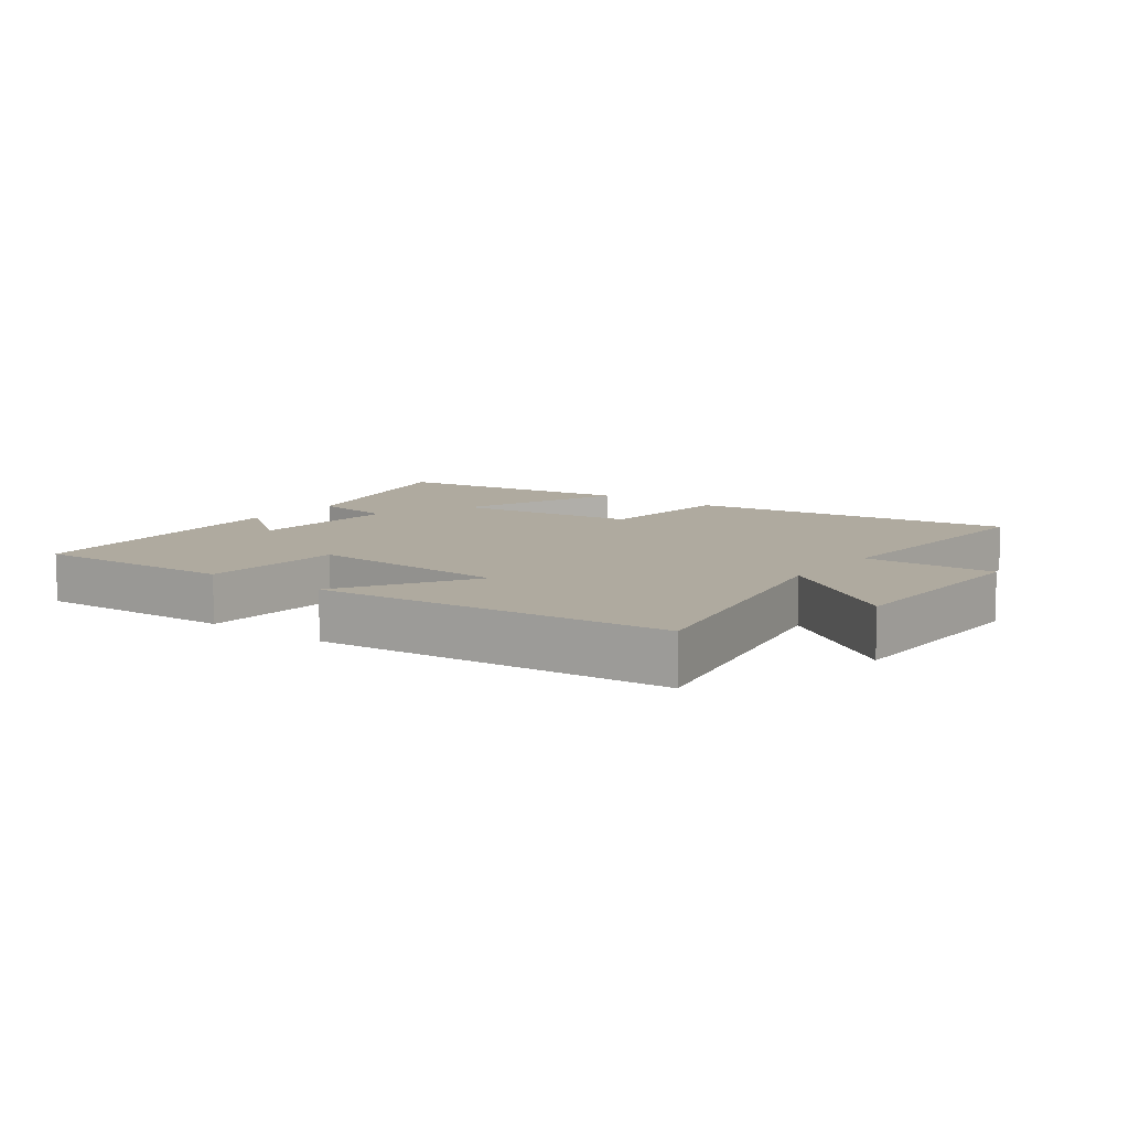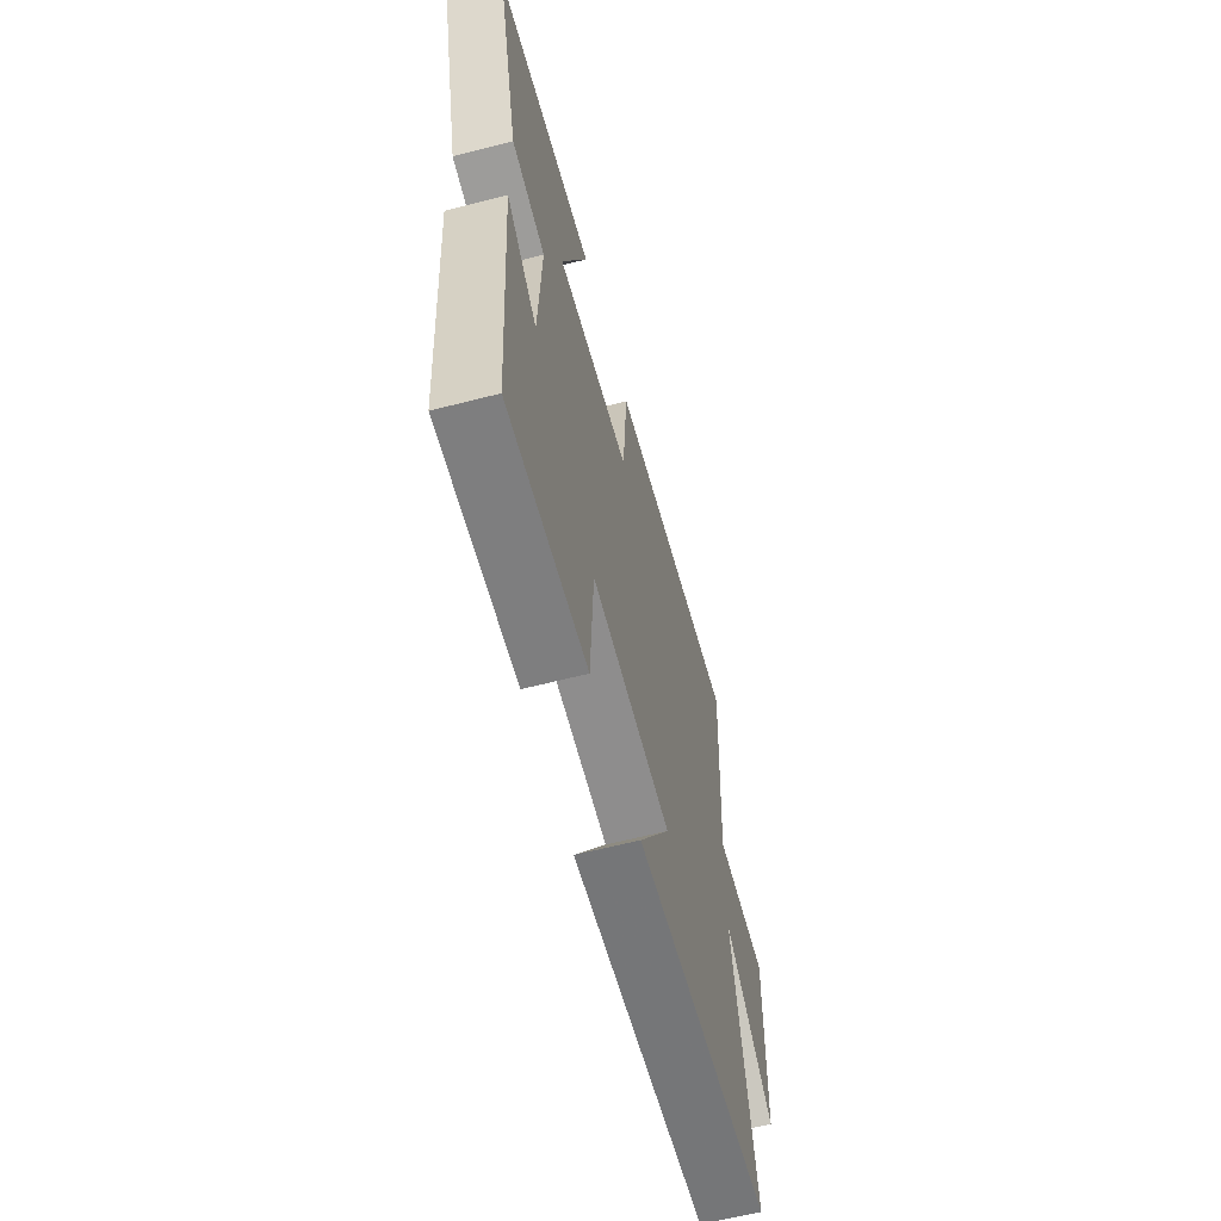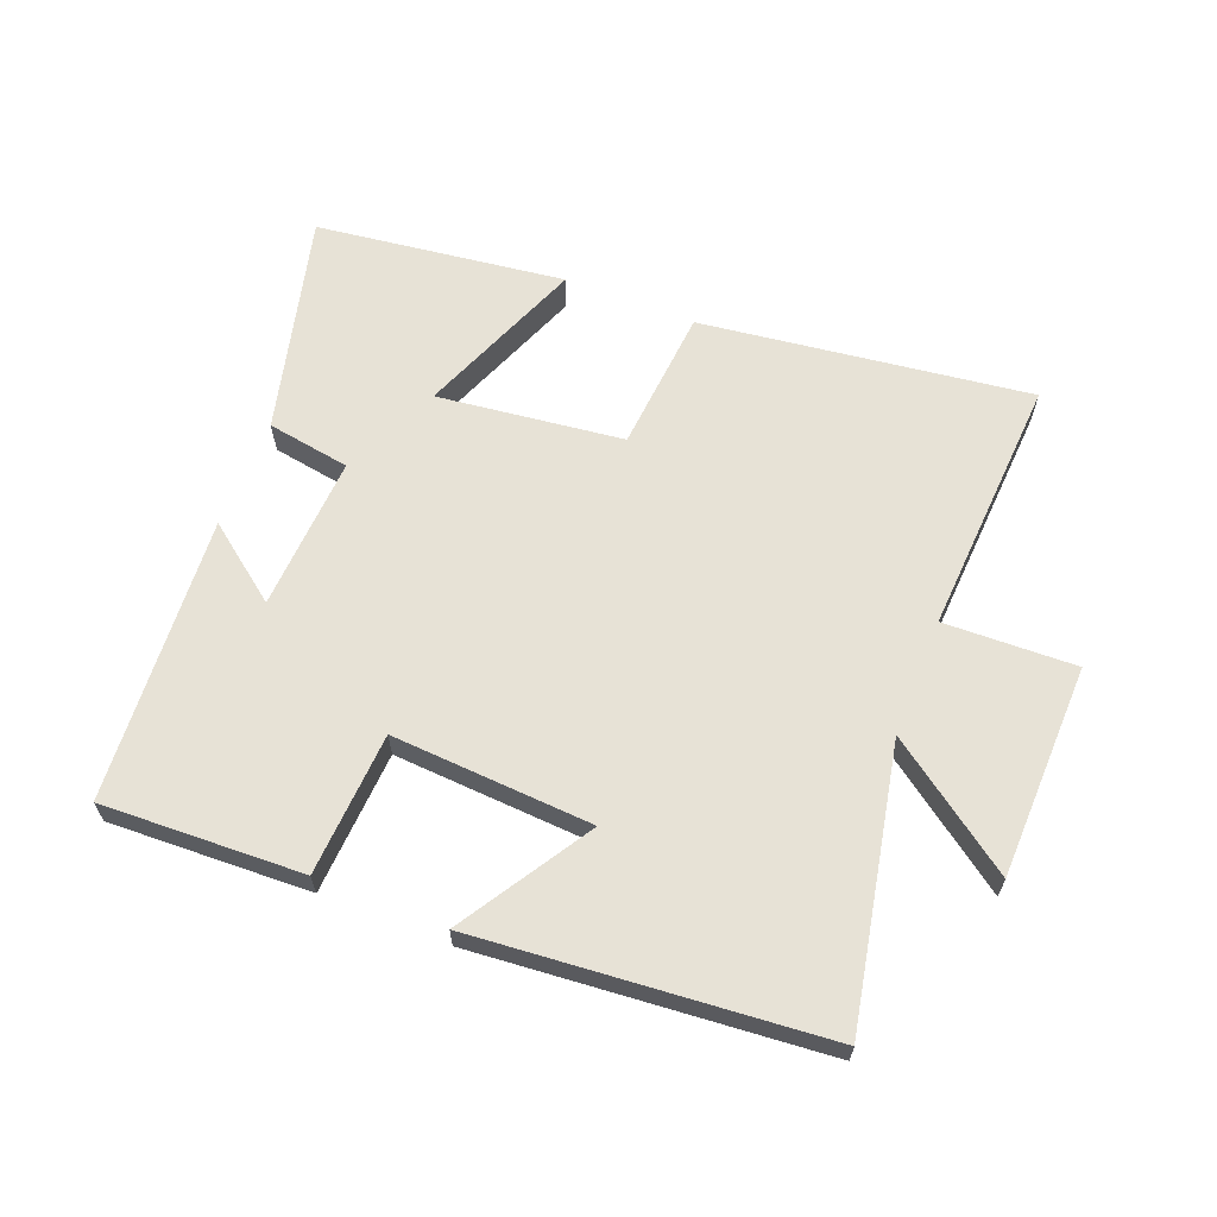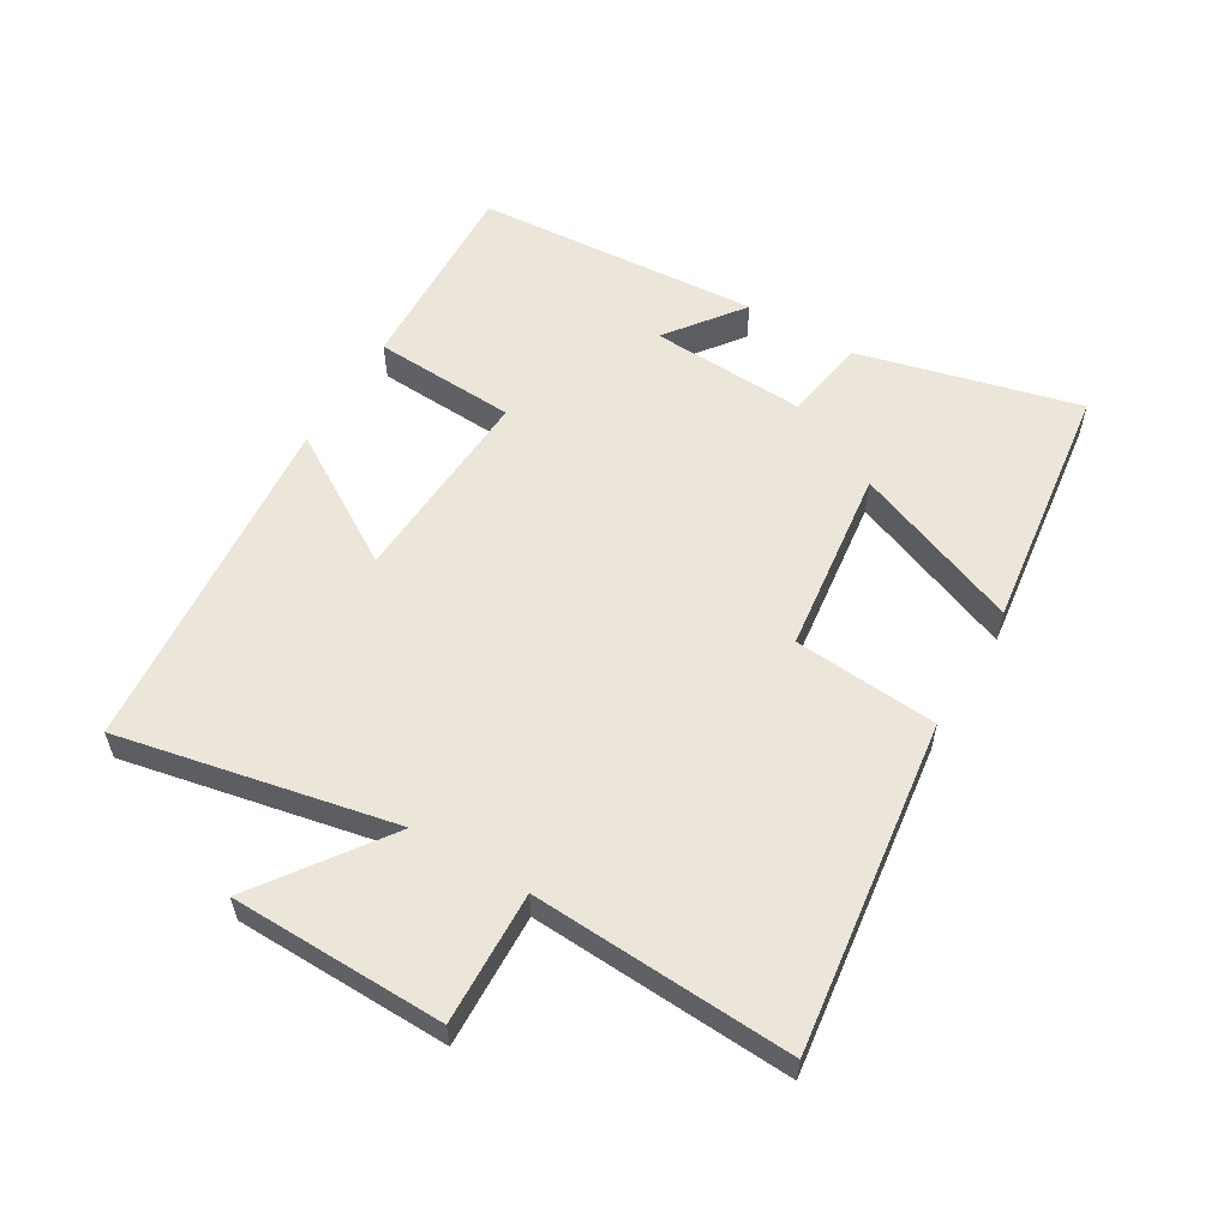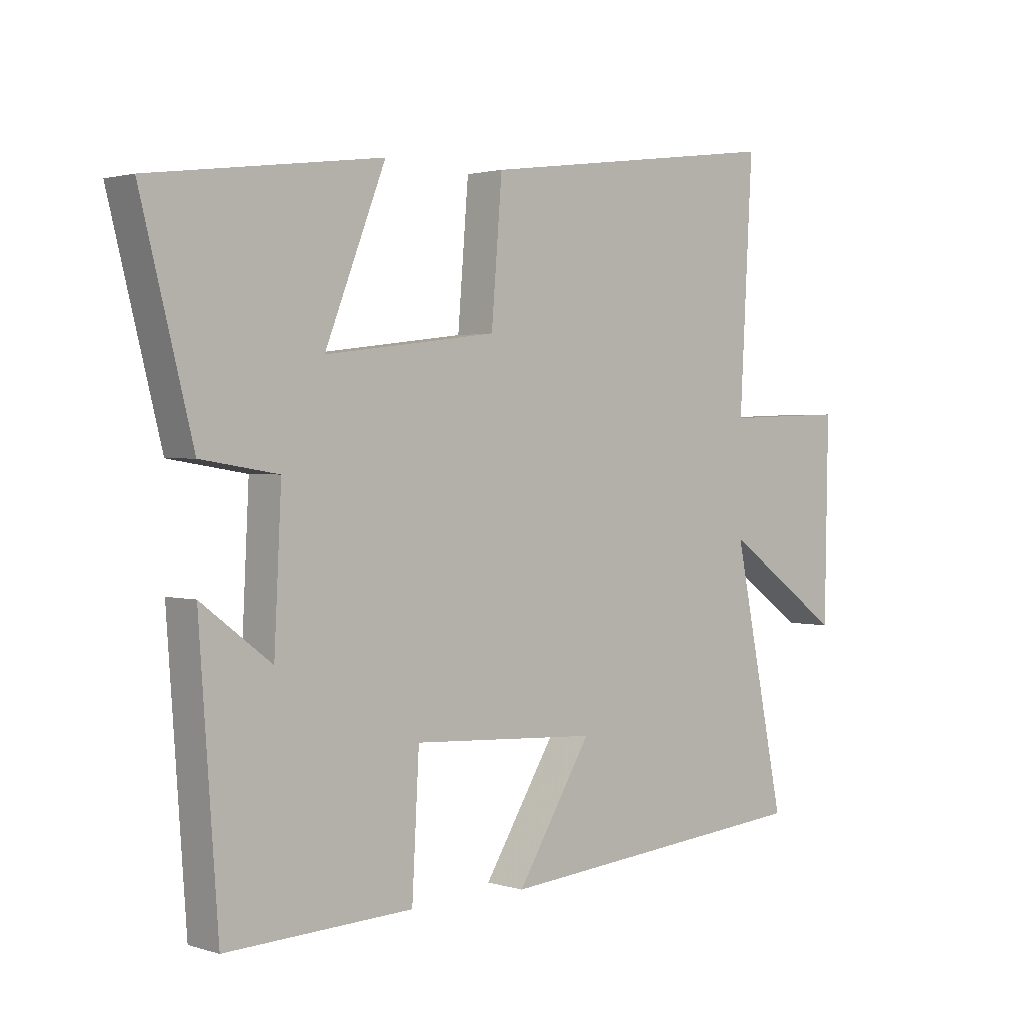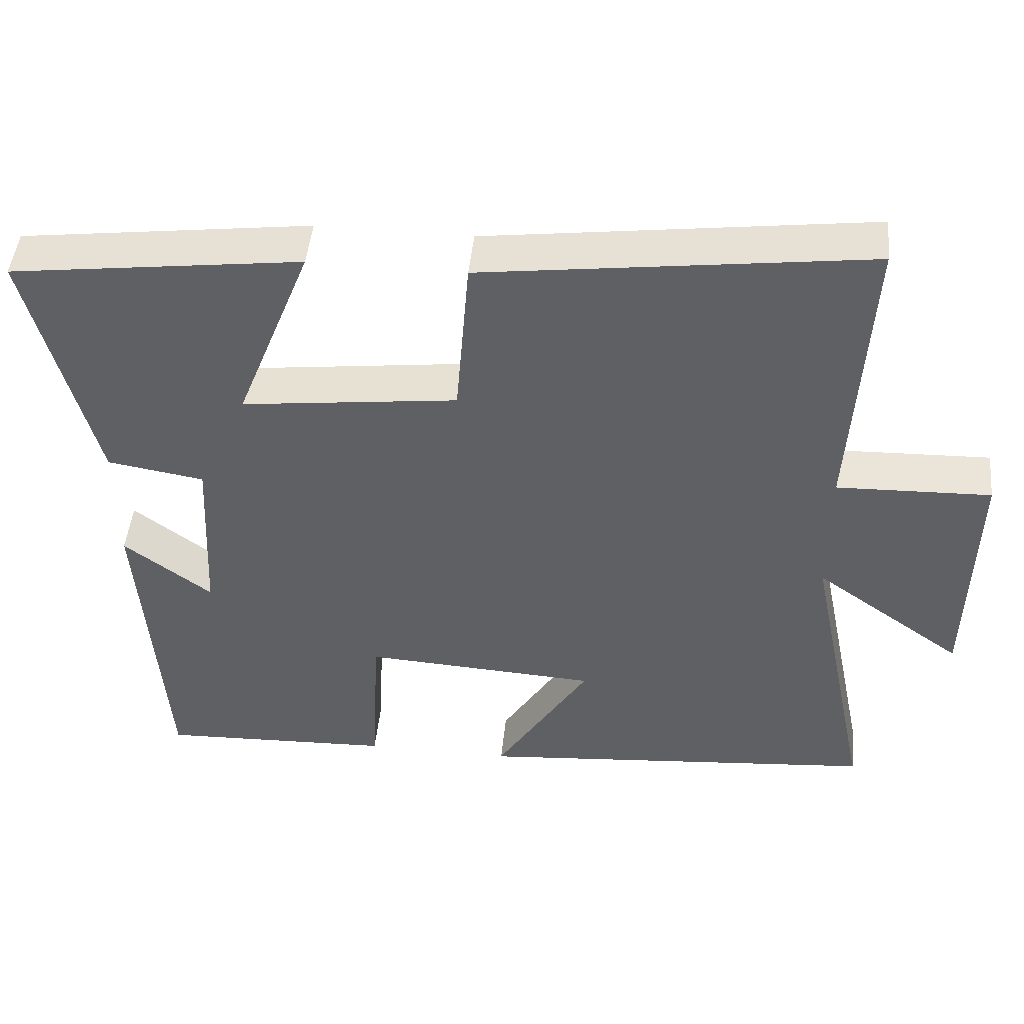
<metadata>
{"format":"obj","ext":"obj","renderer":"f3d","projection":"perspective","resolution":1024,"background":"white","views":[{"elev":9.4,"azim":-143.2,"up":"+Y"},{"elev":-61.6,"azim":104.7,"up":"+Z"},{"elev":63.6,"azim":-158.3,"up":"+Y"},{"elev":57.2,"azim":-59.3,"up":"+Y"},{"elev":1.8,"azim":137.5,"up":"+Z"},{"elev":47.3,"azim":-174.2,"up":"+Z"}]}
</metadata>
<code>
v 0.587 0.07 0.449
v 0.5 0.07 0.106
v 0.37 0.07 0.085
v 0.382 0.07 -0.157
v 0.5 0.07 -0.068
v 0.468 0.07 -0.513
v 0.154 0.07 -0.5
v 0.142 0.07 -0.277
v -0.172 0.07 -0.295
v -0.046 0.07 -0.5
v -0.588 0.07 -0.452
v -0.5 0.07 -0.022
v -0.7 0.07 -0.165
v -0.706 0.07 0.169
v -0.5 0.07 0.162
v -0.522 0.07 0.568
v -0.008 0.07 0.5
v 0.01 0.07 0.275
v 0.3 0.07 0.239
v 0.198 0.07 0.5
v 0.587 0 0.449
v 0.5 0 0.106
v 0.37 0 0.085
v 0.382 0 -0.157
v 0.5 0 -0.068
v 0.468 0 -0.513
v 0.154 0 -0.5
v 0.142 0 -0.277
v -0.172 0 -0.295
v -0.046 0 -0.5
v -0.588 0 -0.452
v -0.5 0 -0.022
v -0.7 0 -0.165
v -0.706 0 0.169
v -0.5 0 0.162
v -0.522 0 0.568
v -0.008 0 0.5
v 0.01 0 0.275
v 0.3 0 0.239
v 0.198 0 0.5
f 19 20 1 2
f 18 19 2 3
f 15 16 17 18
f 15 18 3 4
f 12 13 14 15
f 12 15 4
f 9 10 11 12
f 8 9 12 4
f 7 8 4
f 4 5 6 7
f 22 21 40 39
f 23 22 39 38
f 38 37 36 35
f 24 23 38 35
f 35 34 33 32
f 24 35 32
f 32 31 30 29
f 24 32 29 28
f 24 28 27
f 27 26 25 24
f 1 21 22 2
f 2 22 23 3
f 3 23 24 4
f 4 24 25 5
f 5 25 26 6
f 6 26 27 7
f 7 27 28 8
f 8 28 29 9
f 9 29 30 10
f 10 30 31 11
f 11 31 32 12
f 12 32 33 13
f 13 33 34 14
f 14 34 35 15
f 15 35 36 16
f 16 36 37 17
f 17 37 38 18
f 18 38 39 19
f 19 39 40 20
f 20 40 21 1

</code>
